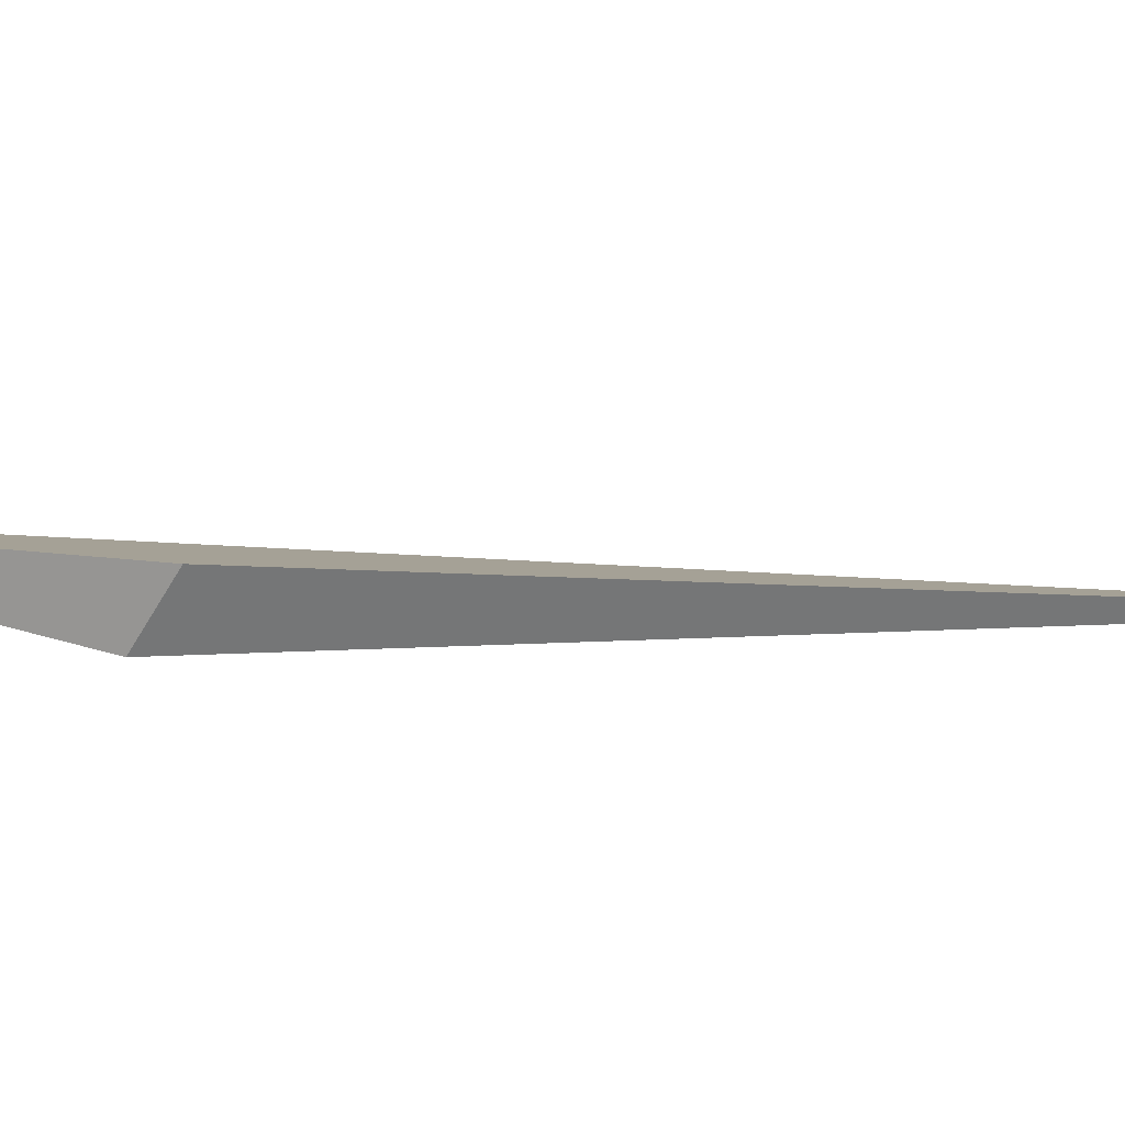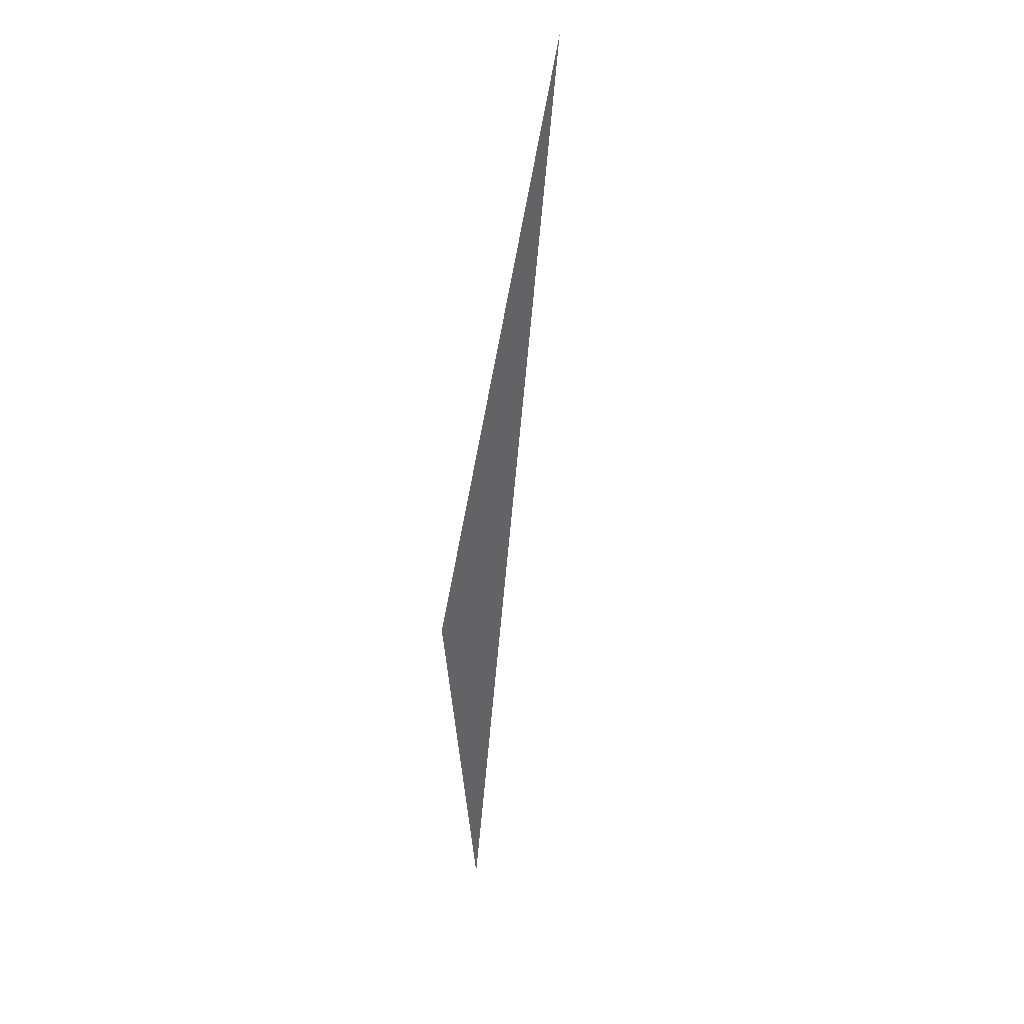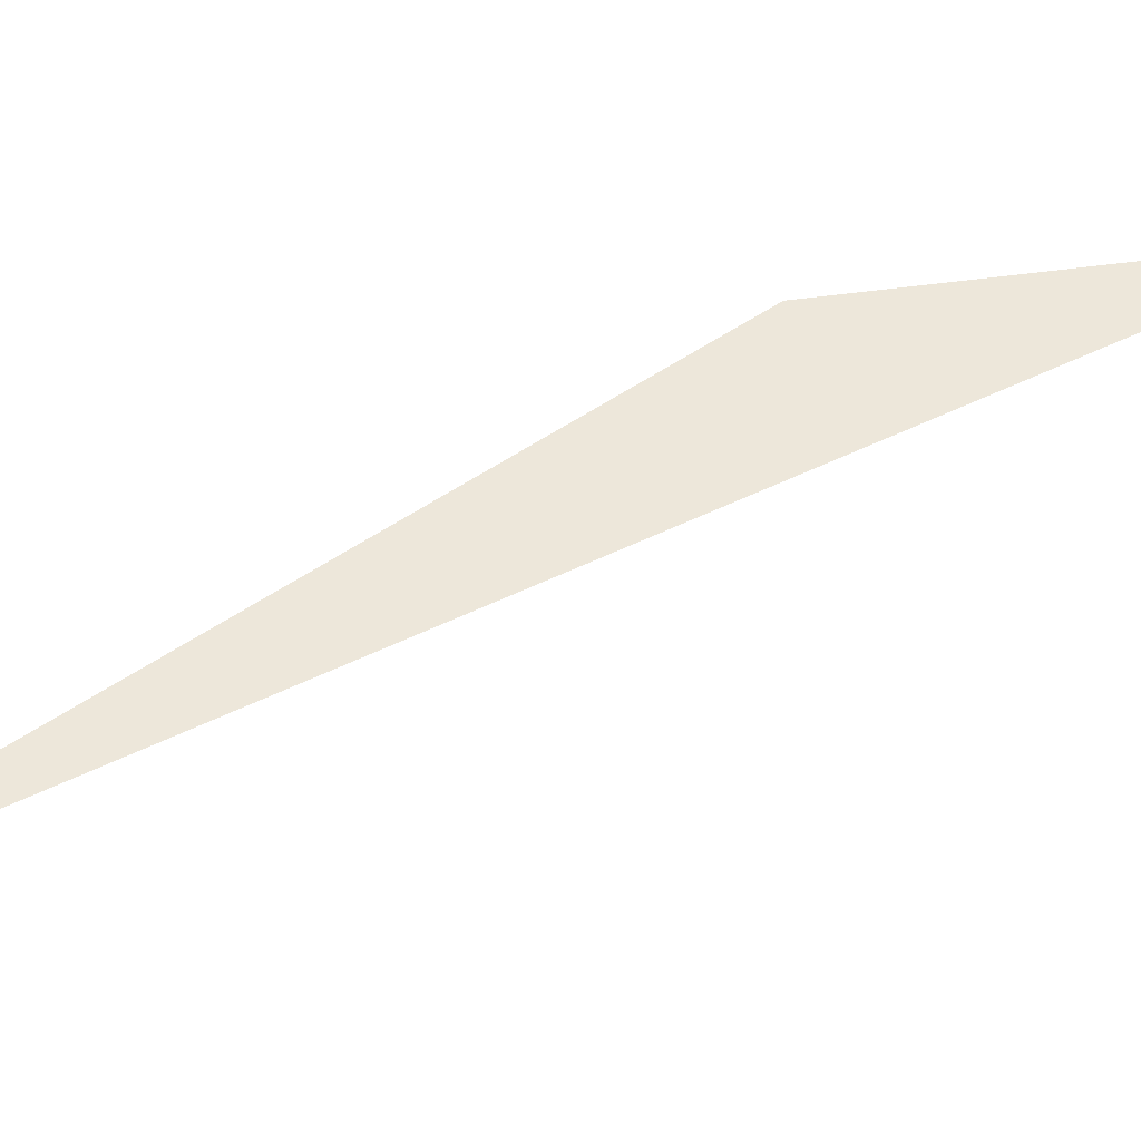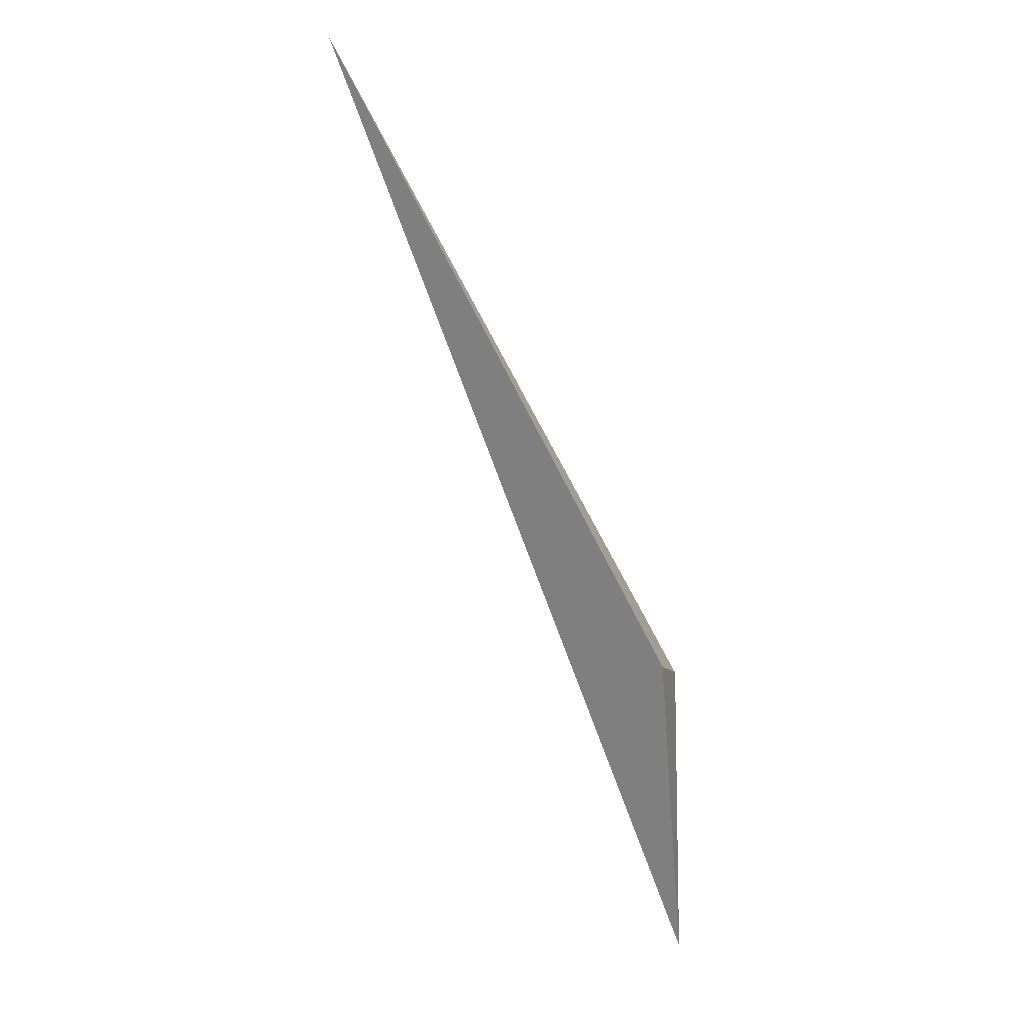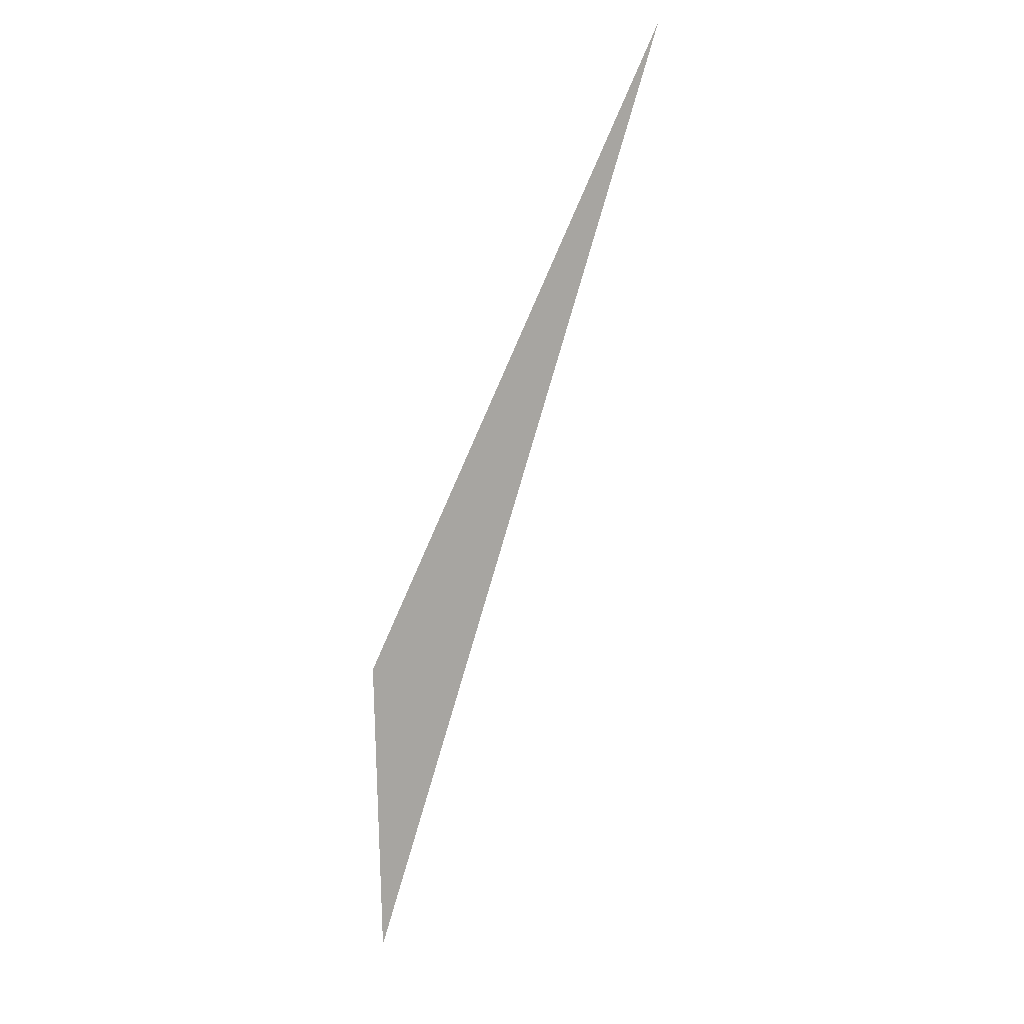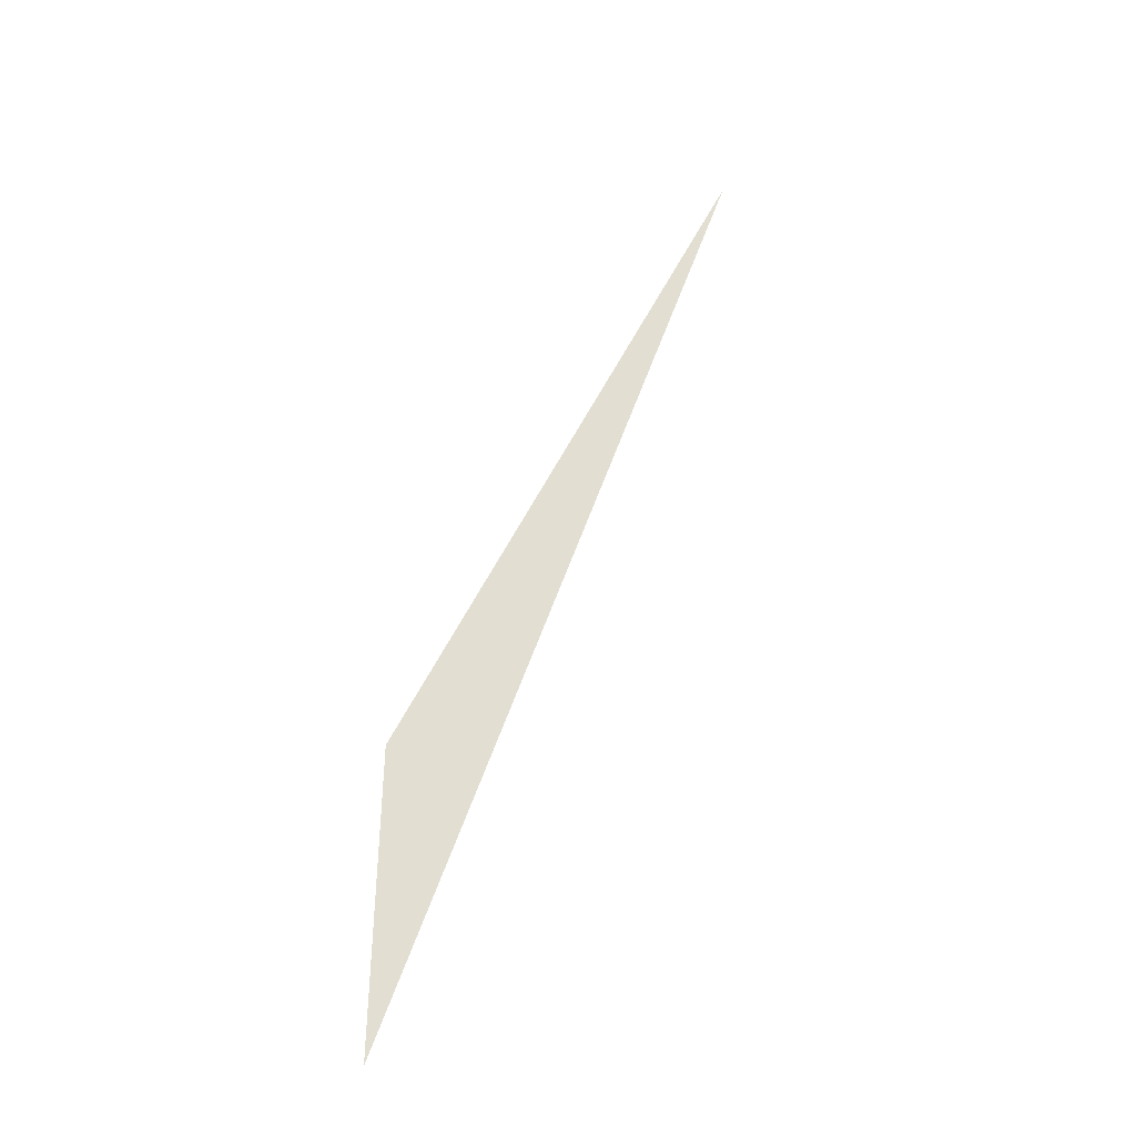
<metadata>
{"format":"obj","ext":"obj","renderer":"f3d","projection":"perspective","resolution":1024,"background":"white","views":[{"elev":17.9,"azim":-70.5,"up":"+Y"},{"elev":10.3,"azim":67.5,"up":"+Z"},{"elev":38.8,"azim":84.1,"up":"+Y"},{"elev":22.9,"azim":-162.1,"up":"+Z"},{"elev":-3.1,"azim":35.8,"up":"+Z"},{"elev":-48.9,"azim":26.4,"up":"+Z"}]}
</metadata>
<code>
o Plane.005
v 0.6705 0.02694 0.3332
v 1.308 -0.1013 1.353
v 0.6215 0.02752 -0.2331
v 0.6671 -0.05941 0.2798
f 2 3 1
f 4 3 1
f 2 4 3
f 2 1 4

</code>
